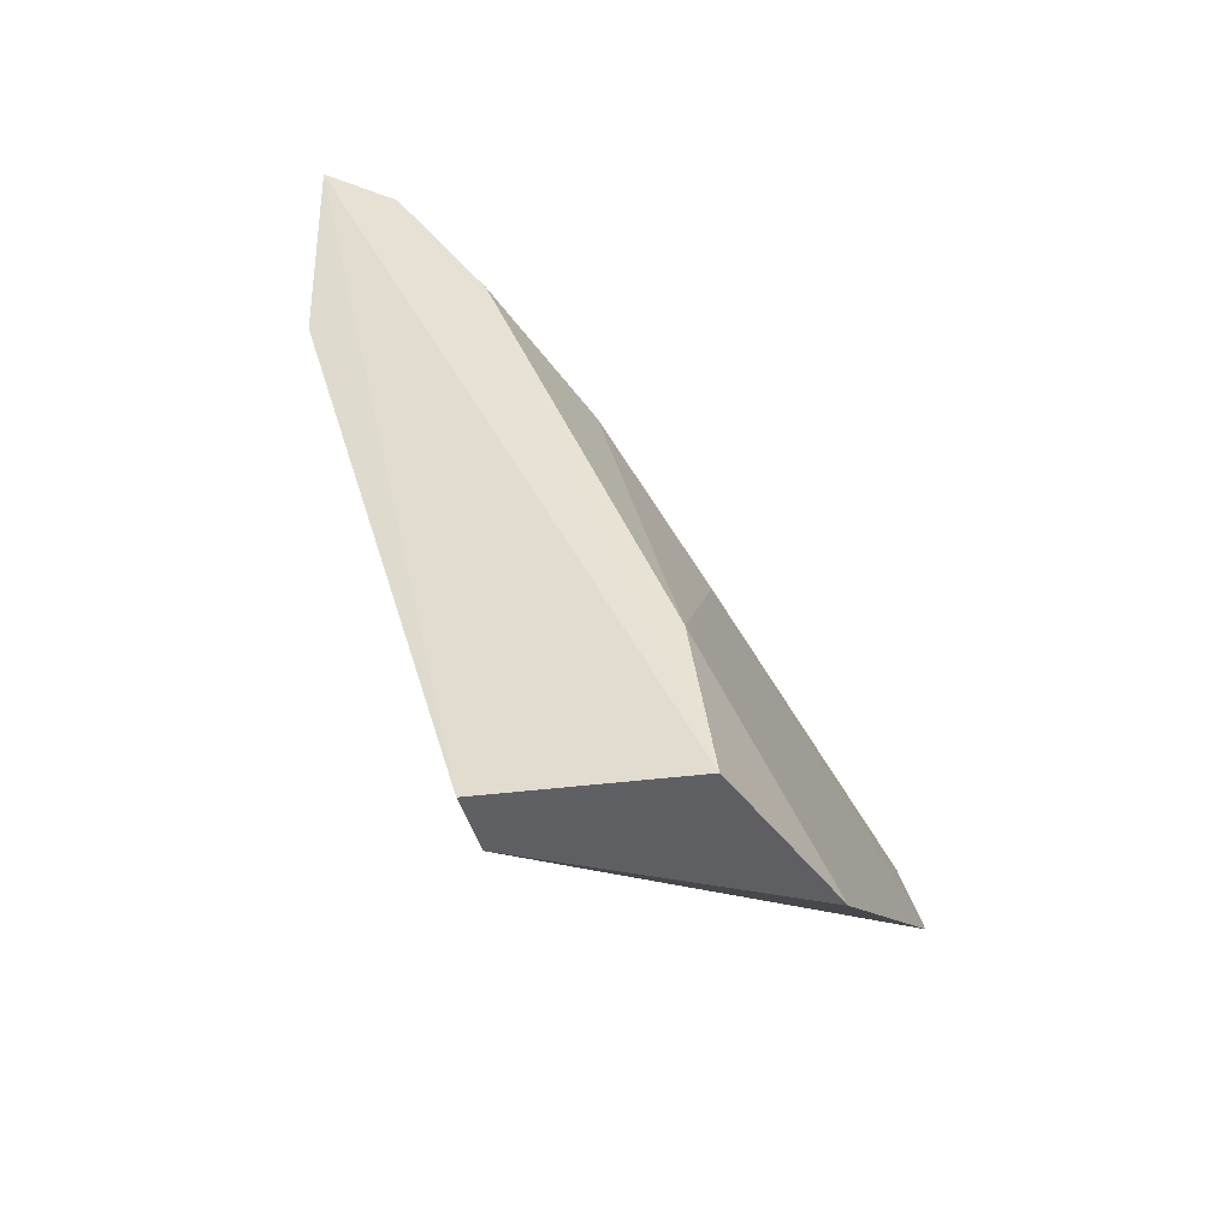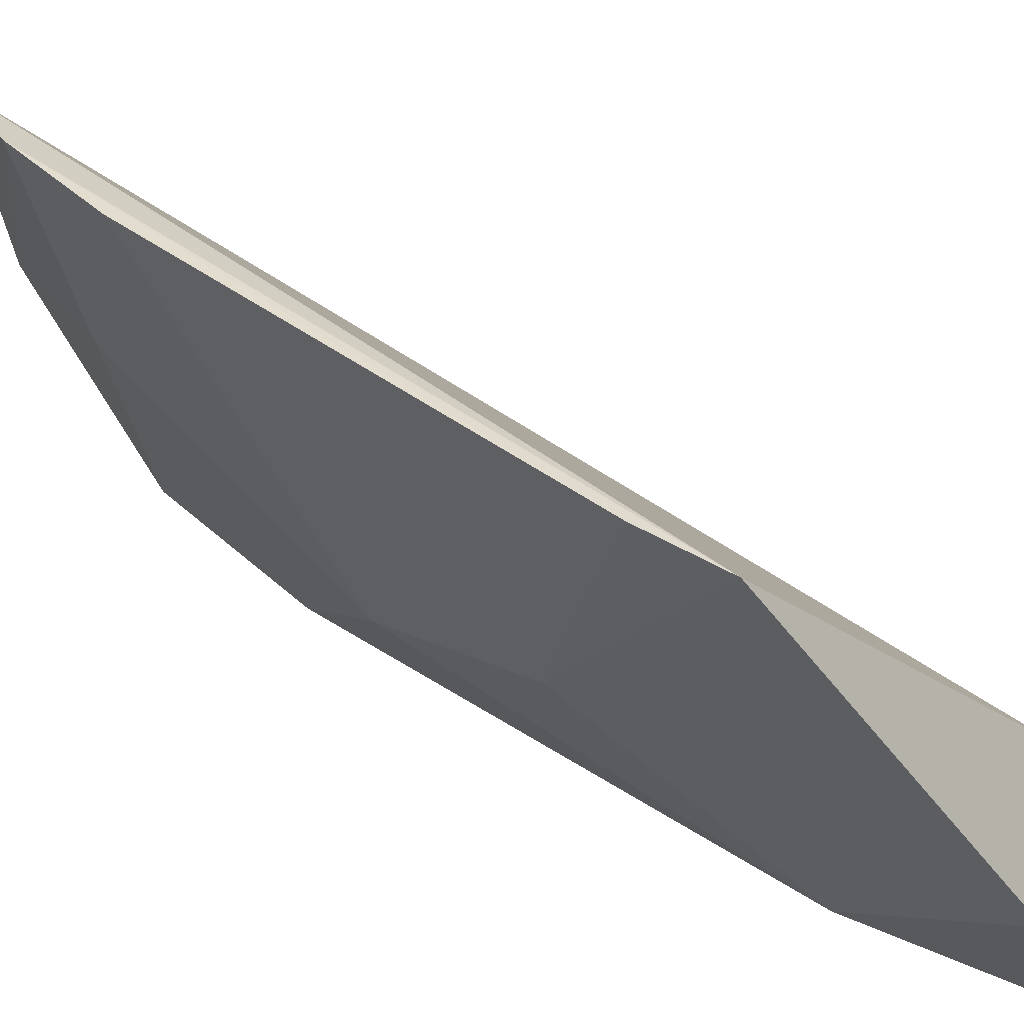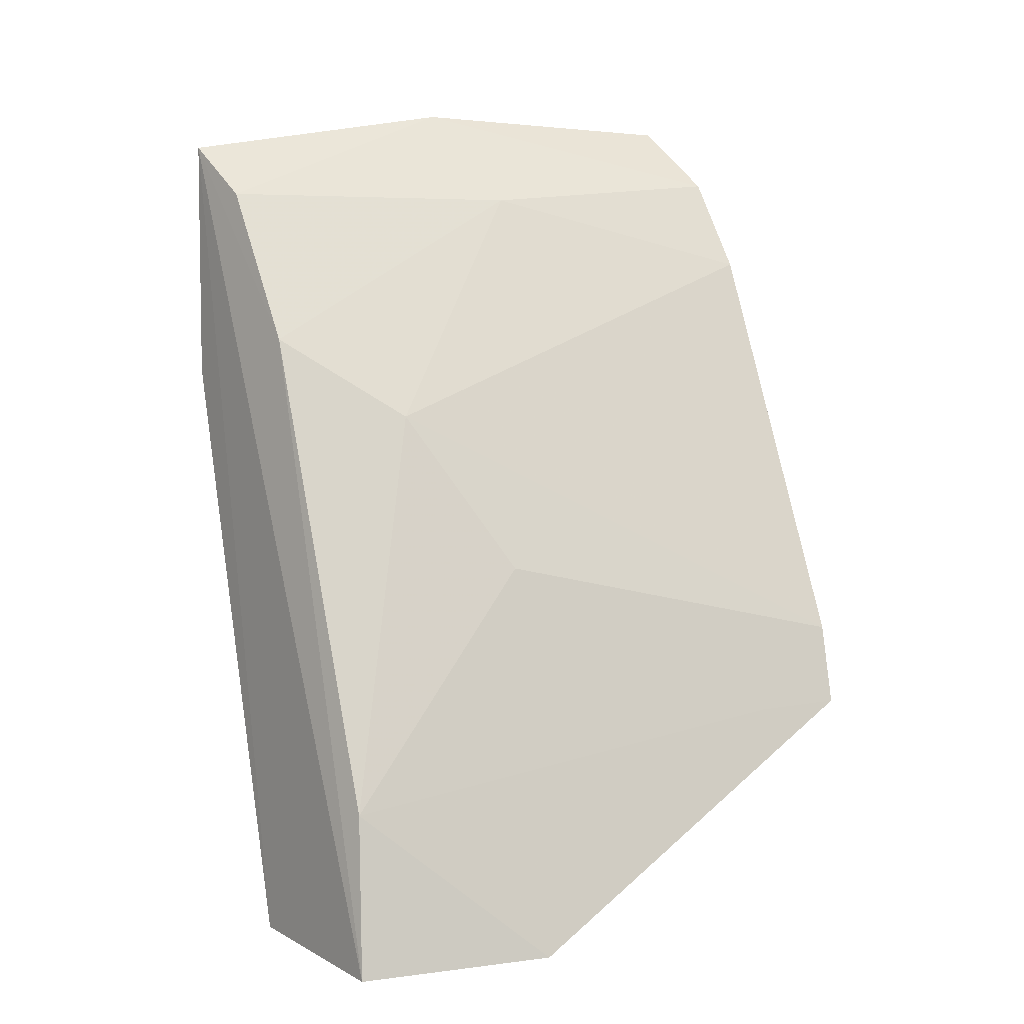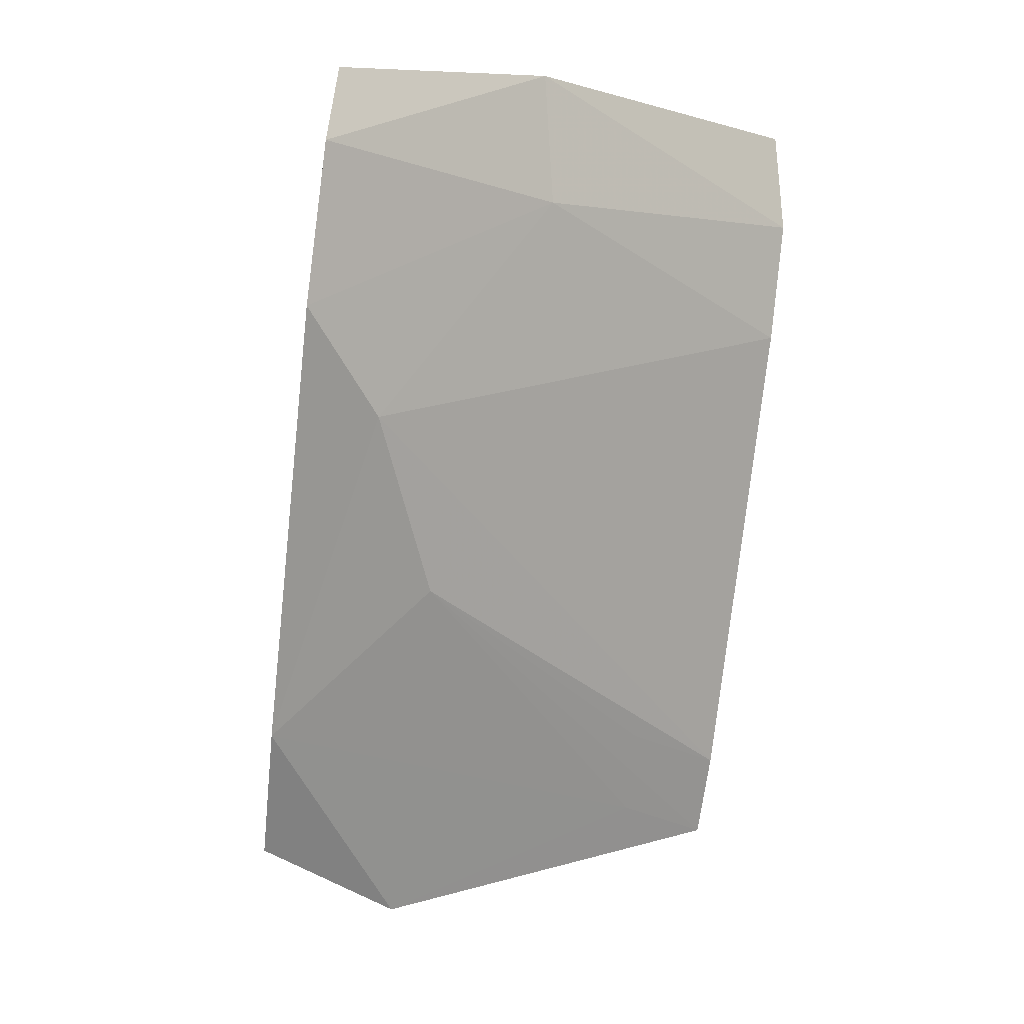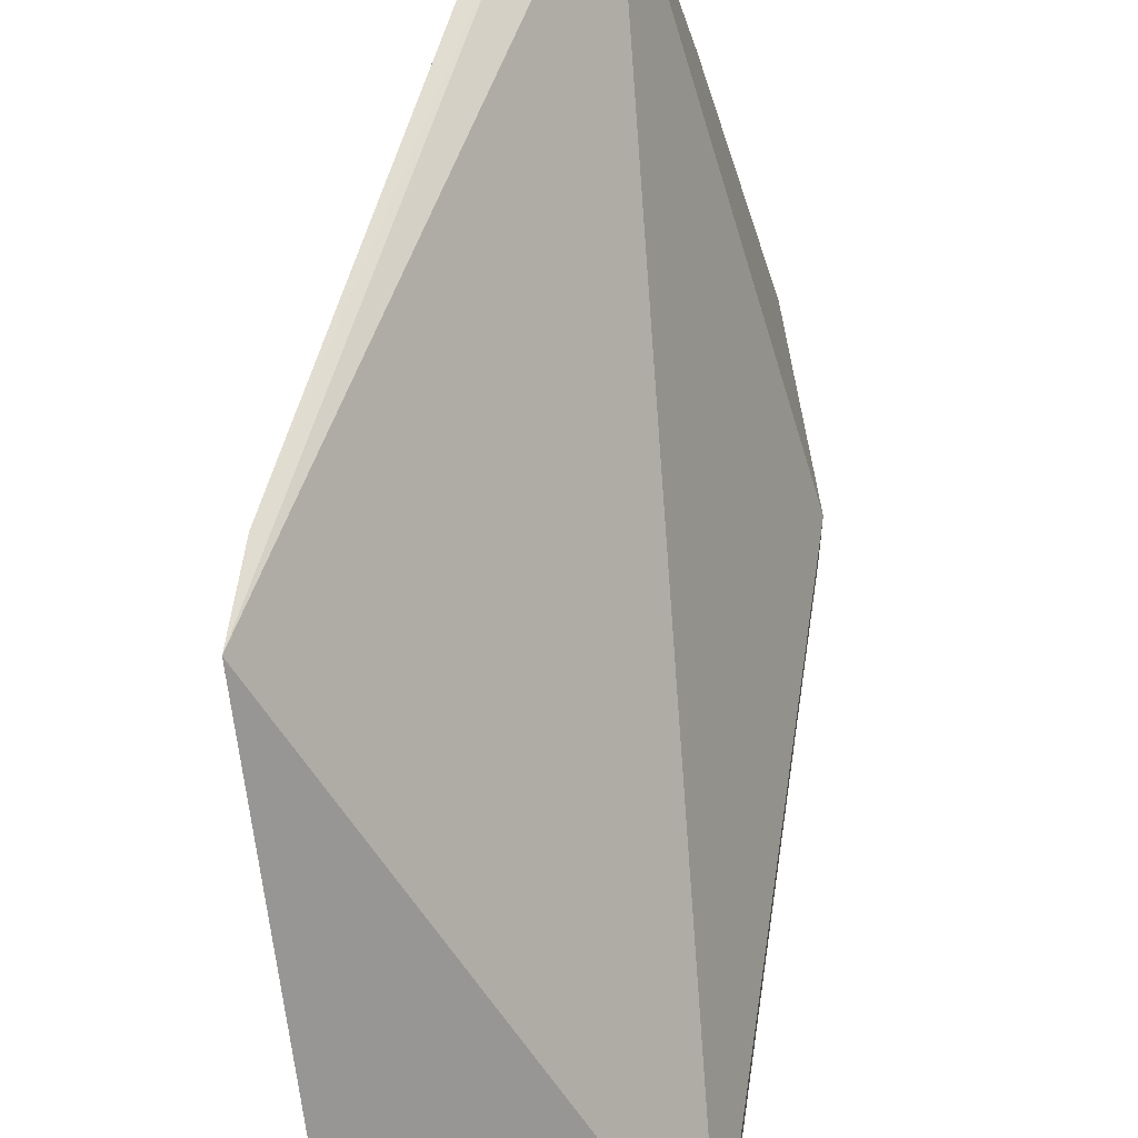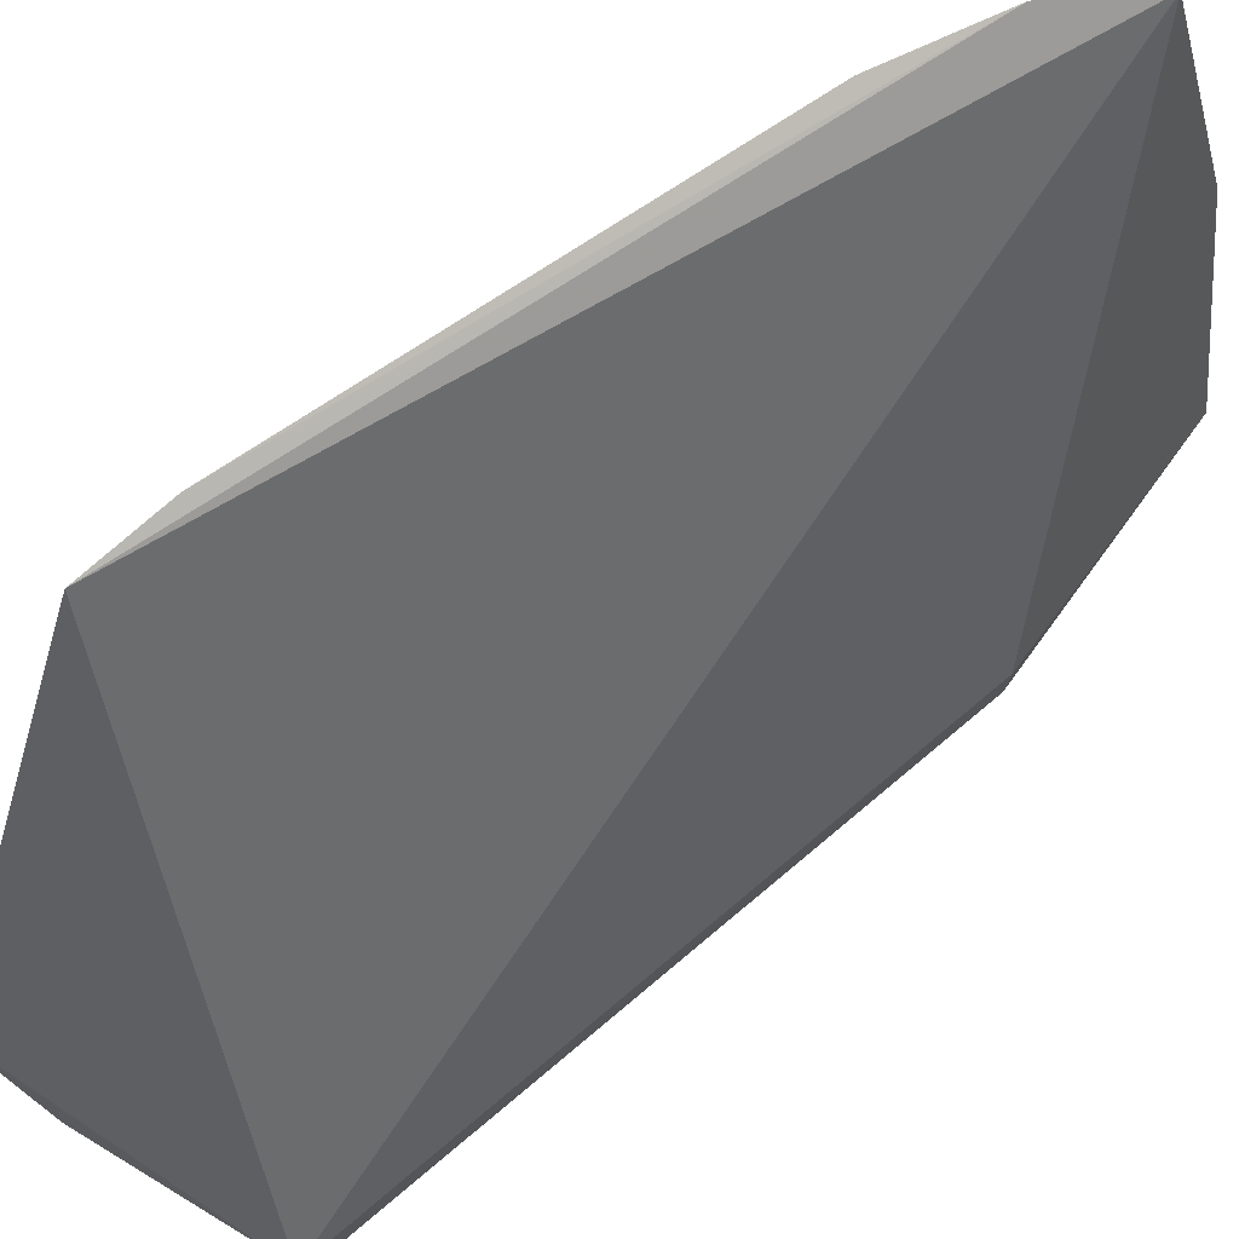
<metadata>
{"format":"obj","ext":"obj","renderer":"f3d","projection":"perspective","resolution":1024,"background":"white","views":[{"elev":-44.7,"azim":-165.0,"up":"+Y"},{"elev":51.7,"azim":-75.5,"up":"+Z"},{"elev":4.3,"azim":-121.9,"up":"+Y"},{"elev":33.0,"azim":-72.5,"up":"+Y"},{"elev":57.7,"azim":-7.3,"up":"+Z"},{"elev":77.7,"azim":34.3,"up":"+Z"}]}
</metadata>
<code>
v -0.09306 0.05889 0.02383
v -0.08753 0.04663 0.003556
v -0.09013 0.05942 0.01245
v -0.08712 0.0575 0.0009557
v -0.1059 0.02048 0.00937
v -0.09499 0.02055 0.00357
v -0.09786 0.0445 0.006581
v -0.1067 0.0308 0.02496
v -0.1034 0.02005 0.001252
v -0.09497 0.02052 0.0007784
v -0.09414 0.05503 0.01406
v -0.1015 0.03752 0.01032
v -0.09453 0.04808 0.001715
v -0.08752 0.04662 0.0008338
v -0.09592 0.05608 0.02494
v -0.09045 0.05505 0.001452
v -0.1023 0.02714 0.00171
v -0.09833 0.05198 0.02518
v -0.106 0.03058 0.02141
v -0.1058 0.03423 0.02516
v -0.105 0.0341 0.02149
f 1 2 3
f 3 2 4
f 6 2 1
f 8 6 1
f 8 5 6
f 9 6 5
f 10 2 6
f 10 9 4
f 10 6 9
f 13 4 9
f 13 7 11
f 14 10 4
f 14 4 2
f 14 2 10
f 15 1 3
f 15 3 11
f 15 8 1
f 16 11 3
f 16 3 4
f 16 13 11
f 16 4 13
f 17 9 5
f 17 12 7
f 17 13 9
f 17 7 13
f 18 15 11
f 18 11 7
f 19 8 12
f 19 12 17
f 19 17 5
f 19 5 8
f 20 18 7
f 20 7 12
f 20 8 15
f 20 15 18
f 21 20 12
f 21 12 8
f 21 8 20

</code>
